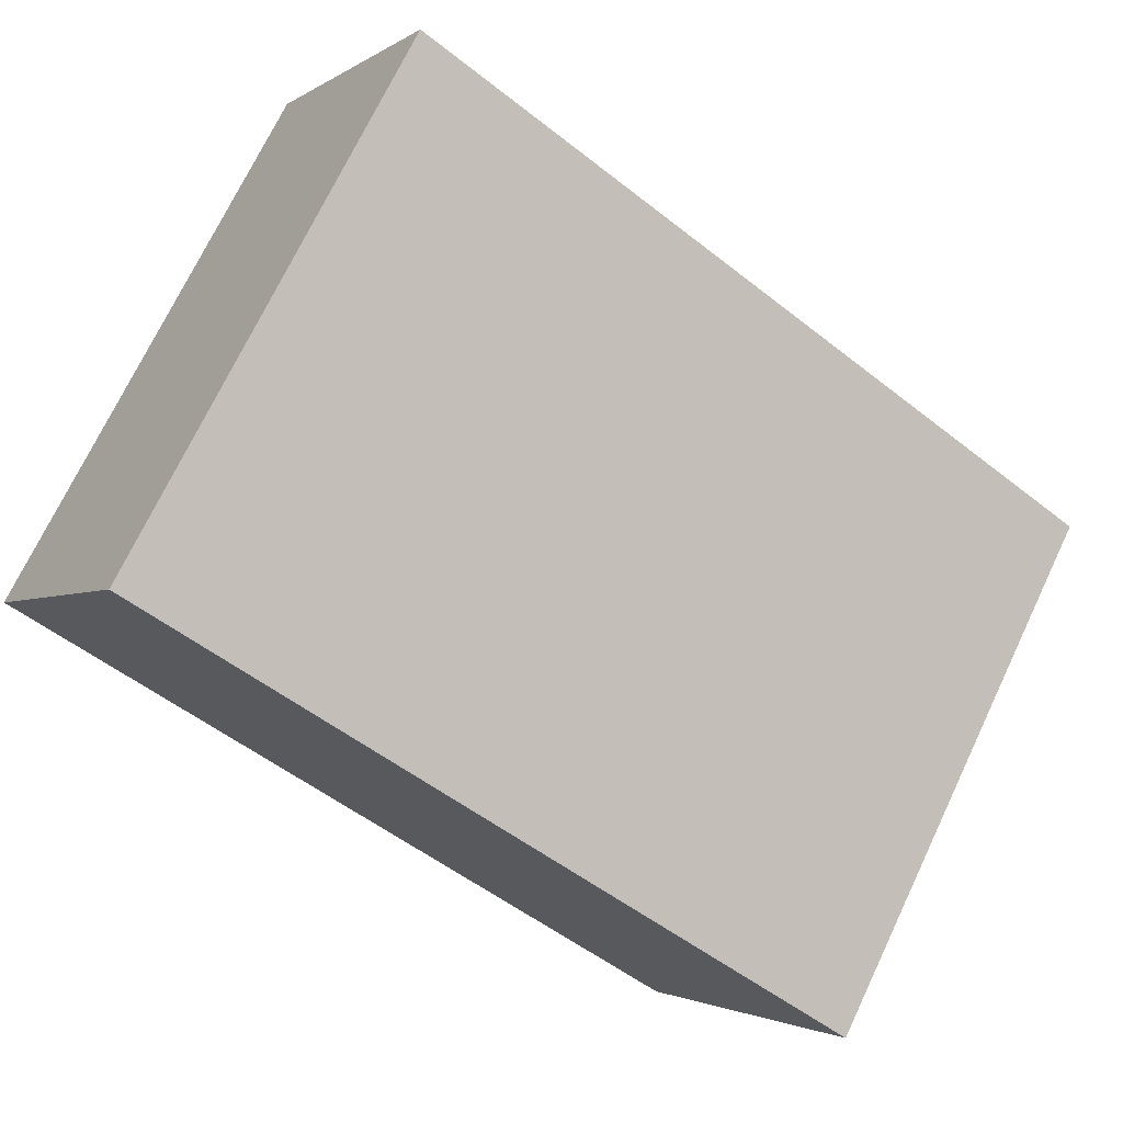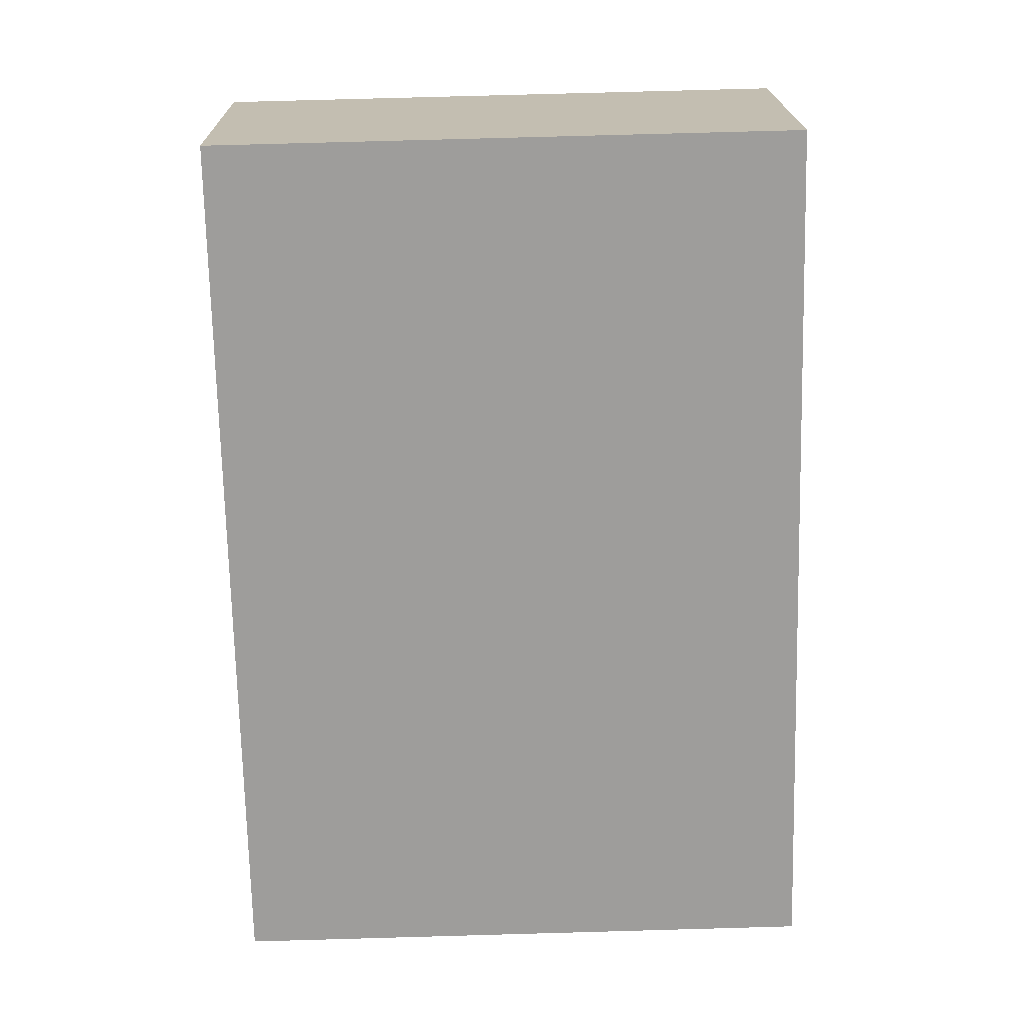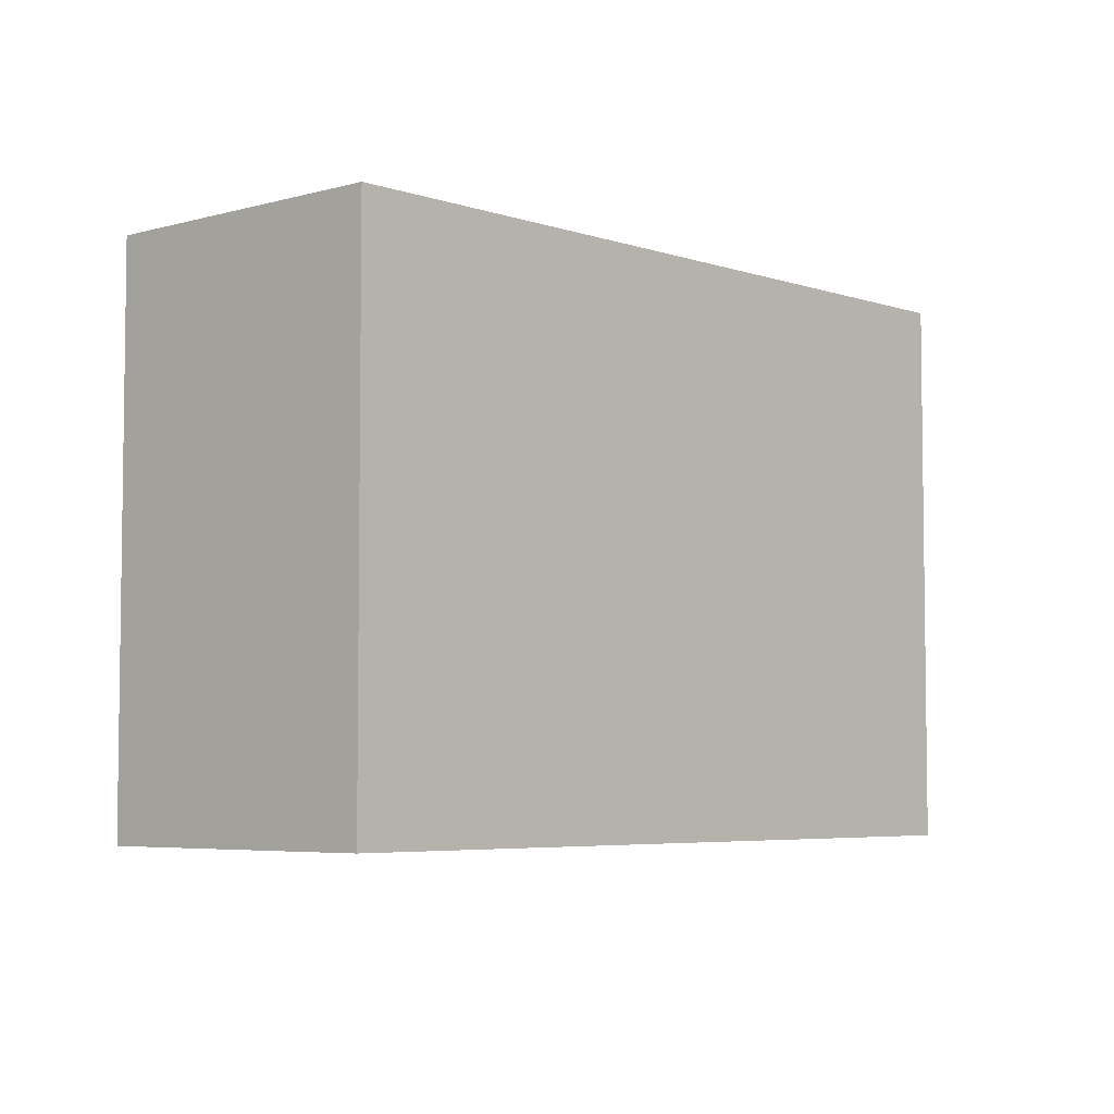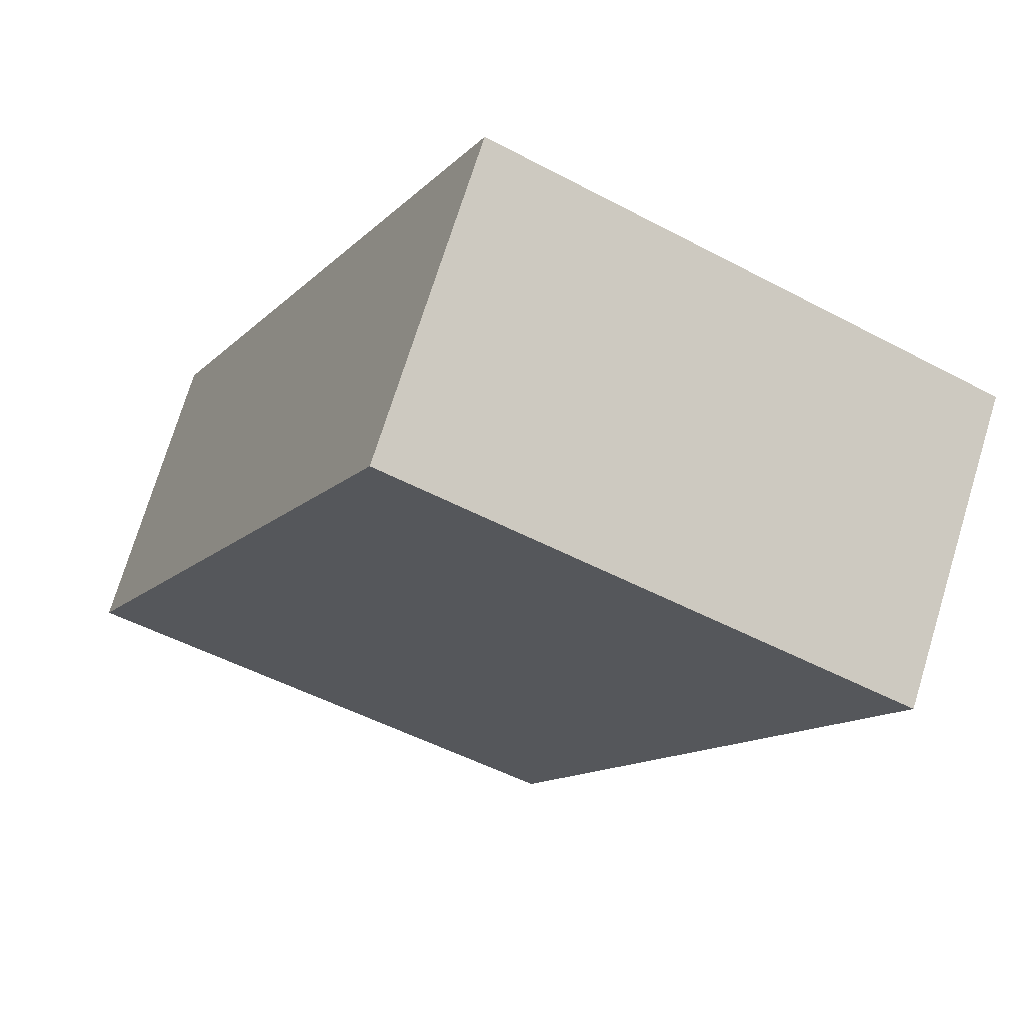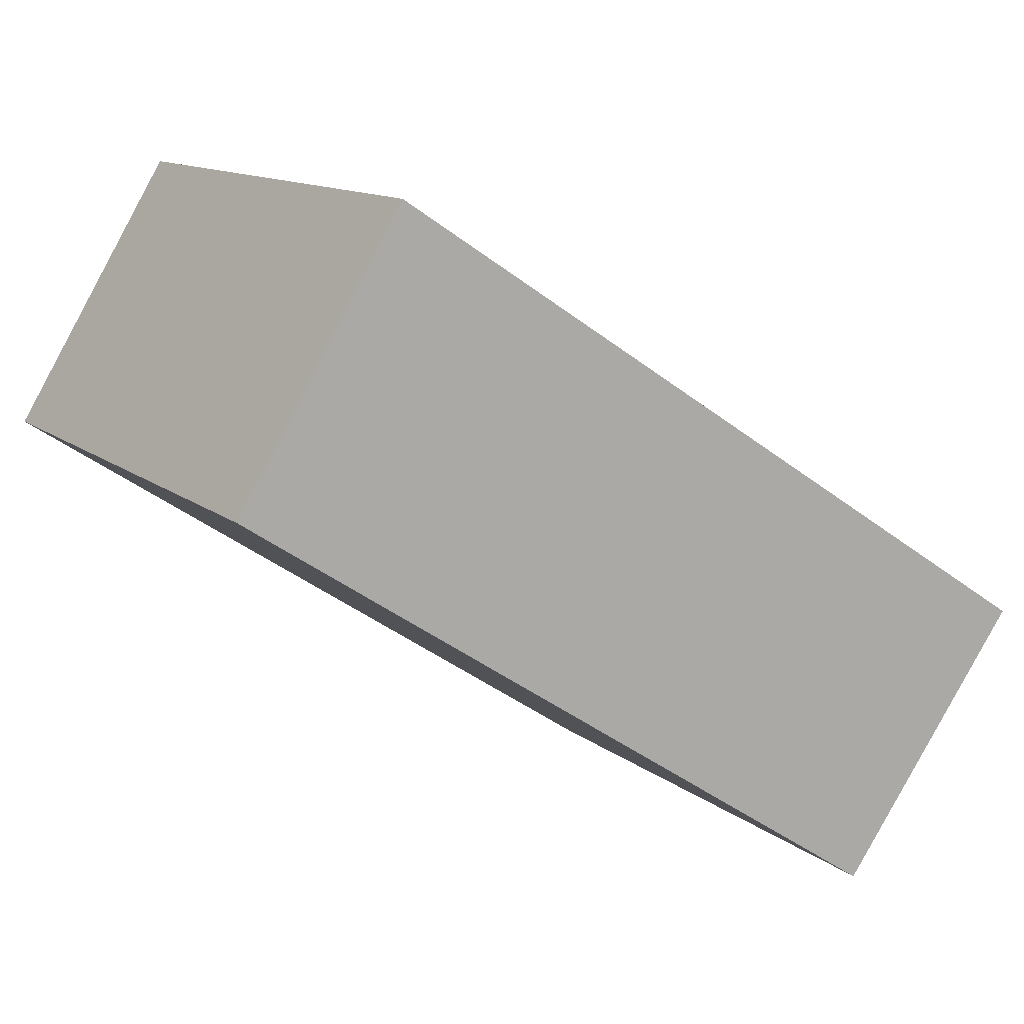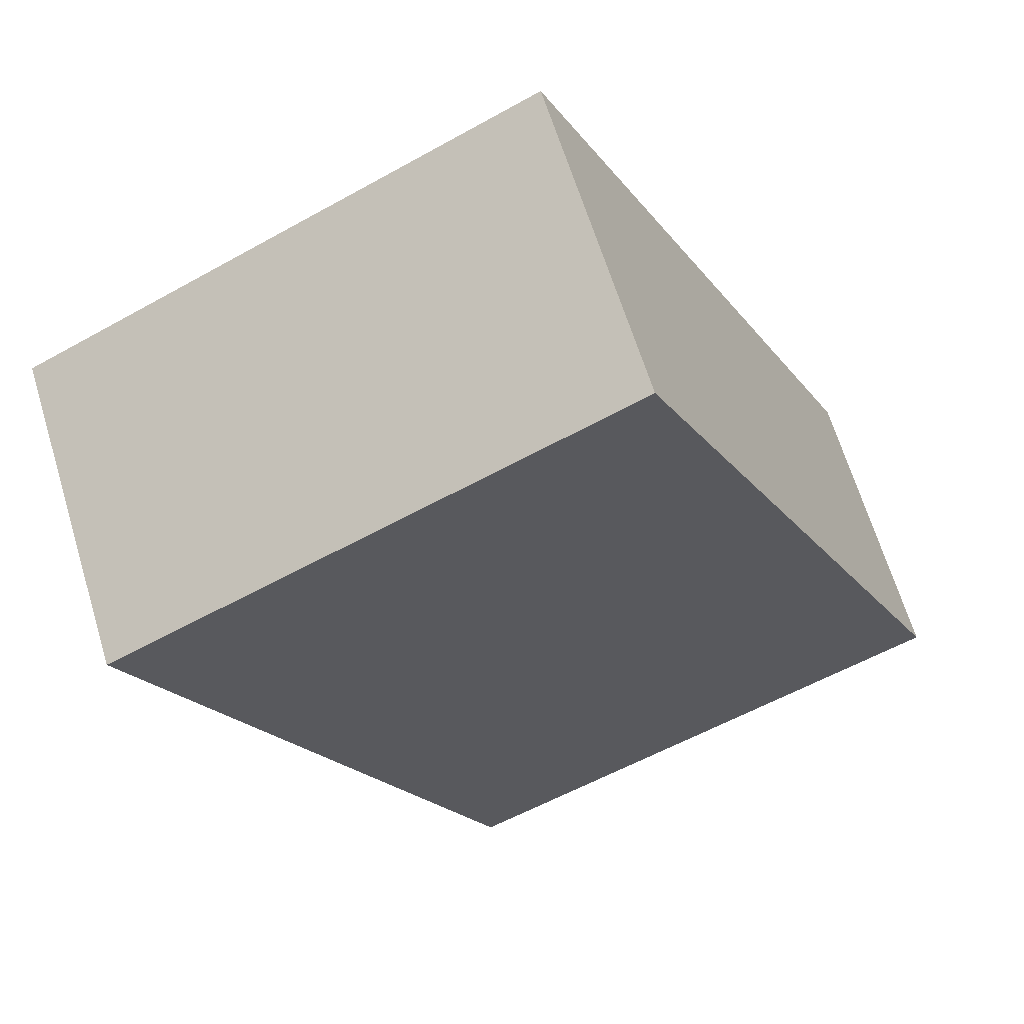
<metadata>
{"format":"obj","ext":"obj","renderer":"f3d","projection":"perspective","resolution":1024,"background":"white","views":[{"elev":72.3,"azim":-154.5,"up":"+Z"},{"elev":76.3,"azim":-91.6,"up":"+Z"},{"elev":-5.1,"azim":100.0,"up":"+Y"},{"elev":-49.7,"azim":-120.5,"up":"+Z"},{"elev":12.4,"azim":150.1,"up":"+Z"},{"elev":-56.8,"azim":-59.7,"up":"+Z"}]}
</metadata>
<code>
v  0.813 2.454 -1.125
v  3.055 2.454 1.995
v  3.757 2.454 0.833
v  0 2.454 1.503e-16
v  3.757 -5.101e-17 0.833
v  0.813 6.889e-17 -1.125
v  0 0 0
v  3.055 -1.222e-16 1.995
g defaultobject
f 1 2 3
f 2 1 4
f 5 1 3
f 1 5 6
f 6 4 1
f 4 6 7
f 7 2 4
f 2 7 8
f 8 3 2
f 3 8 5
f 5 7 6
f 7 5 8

</code>
